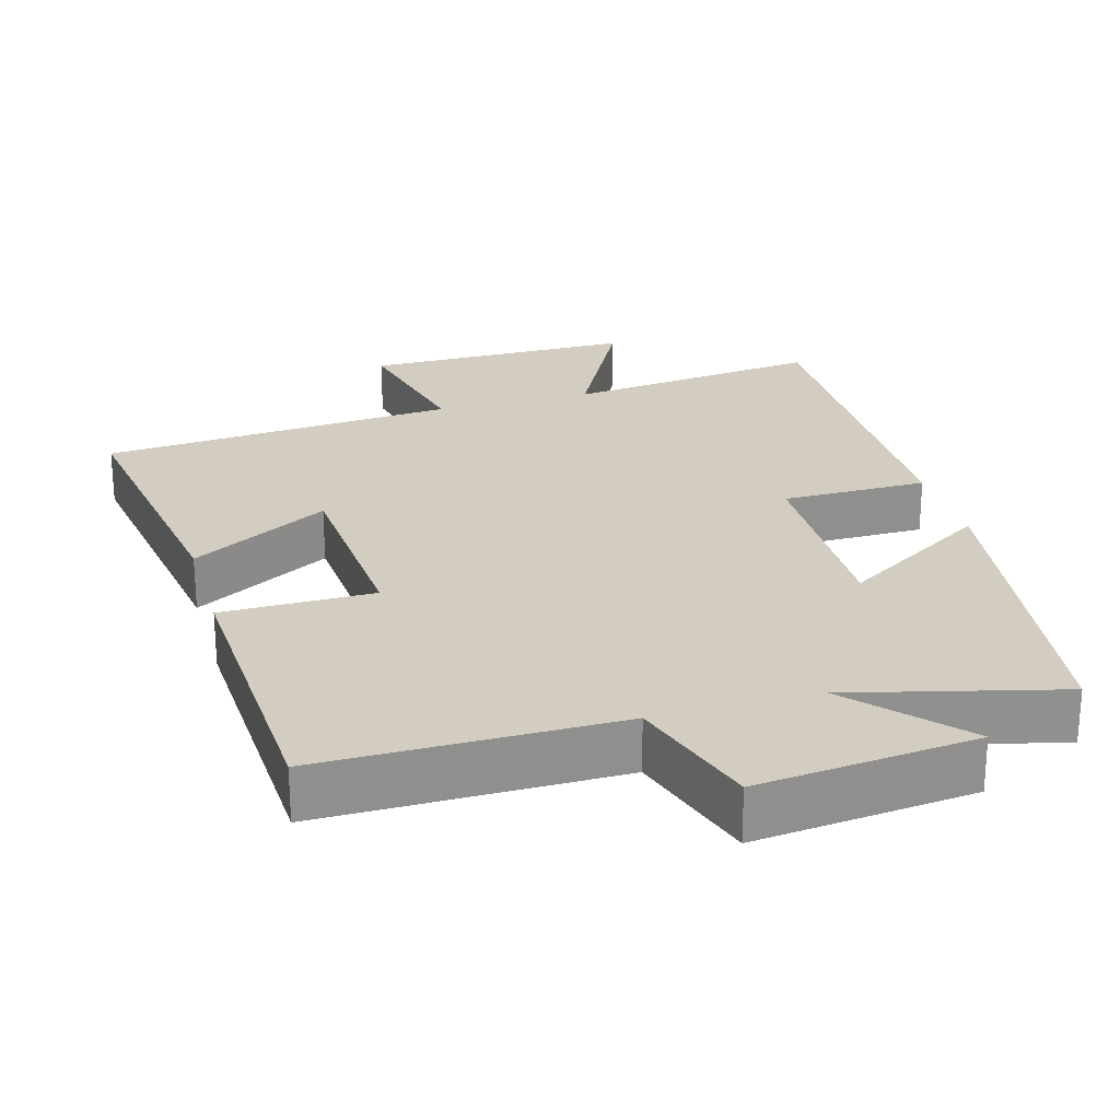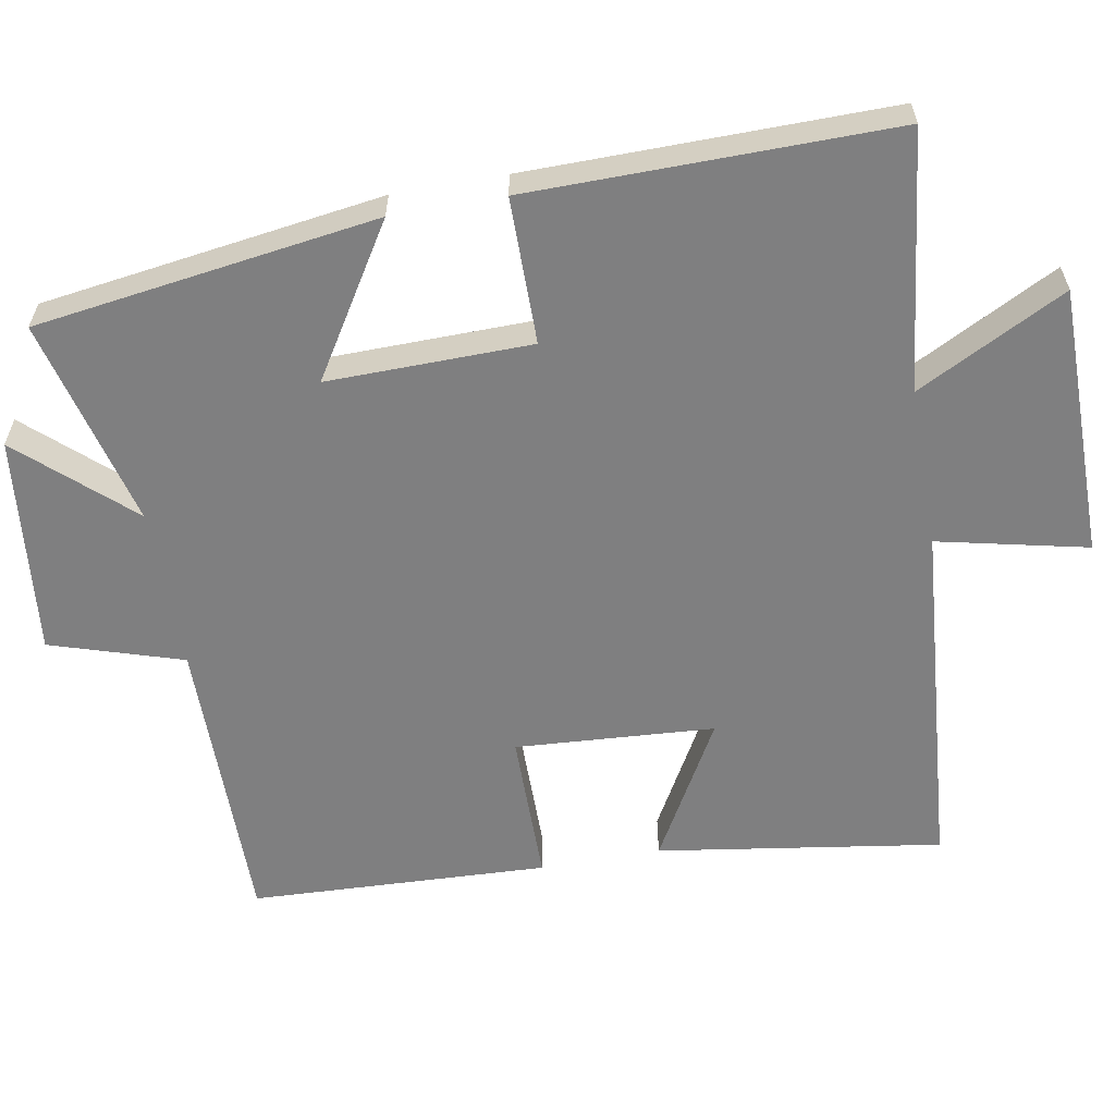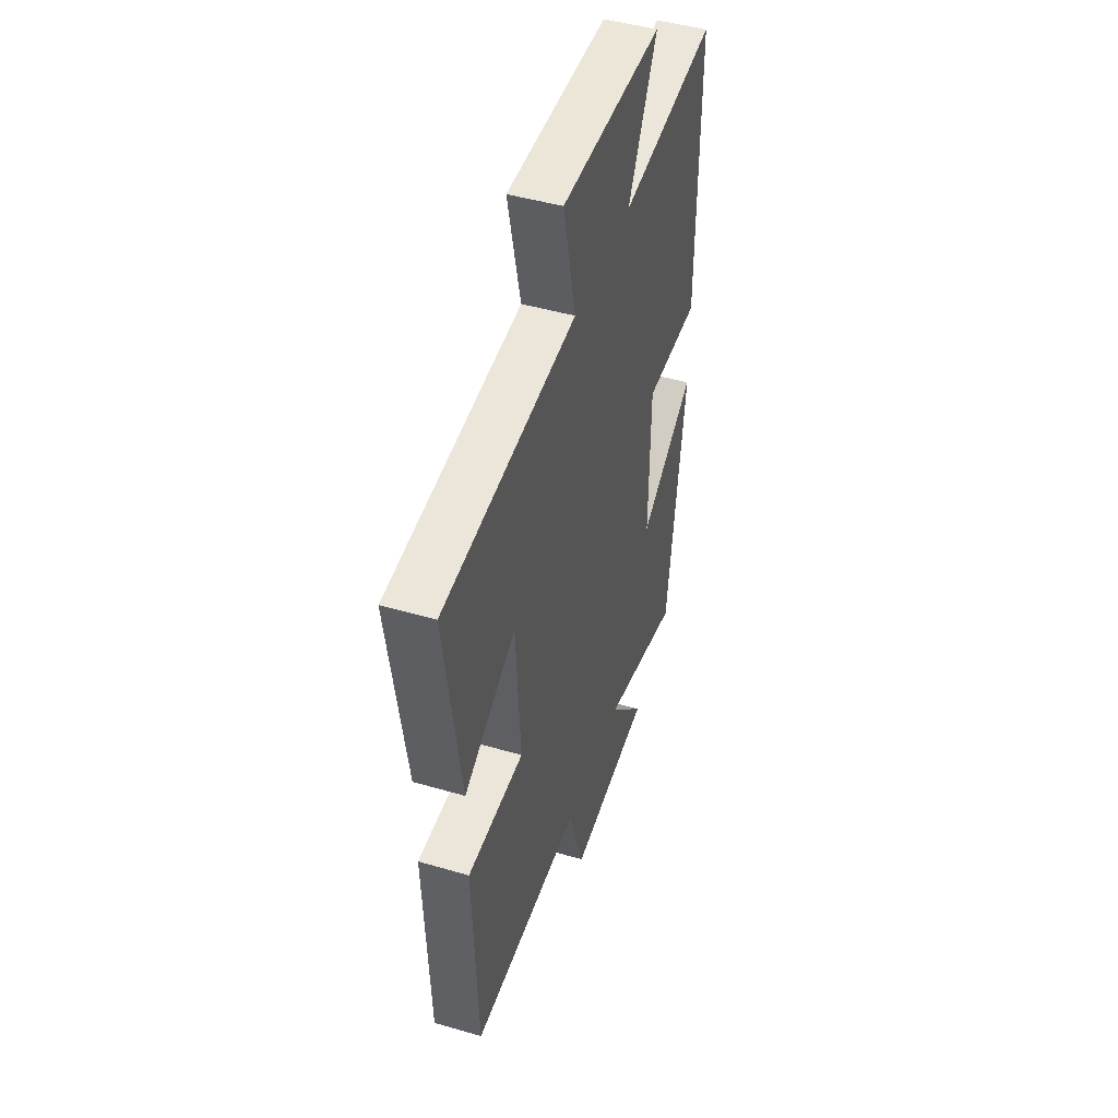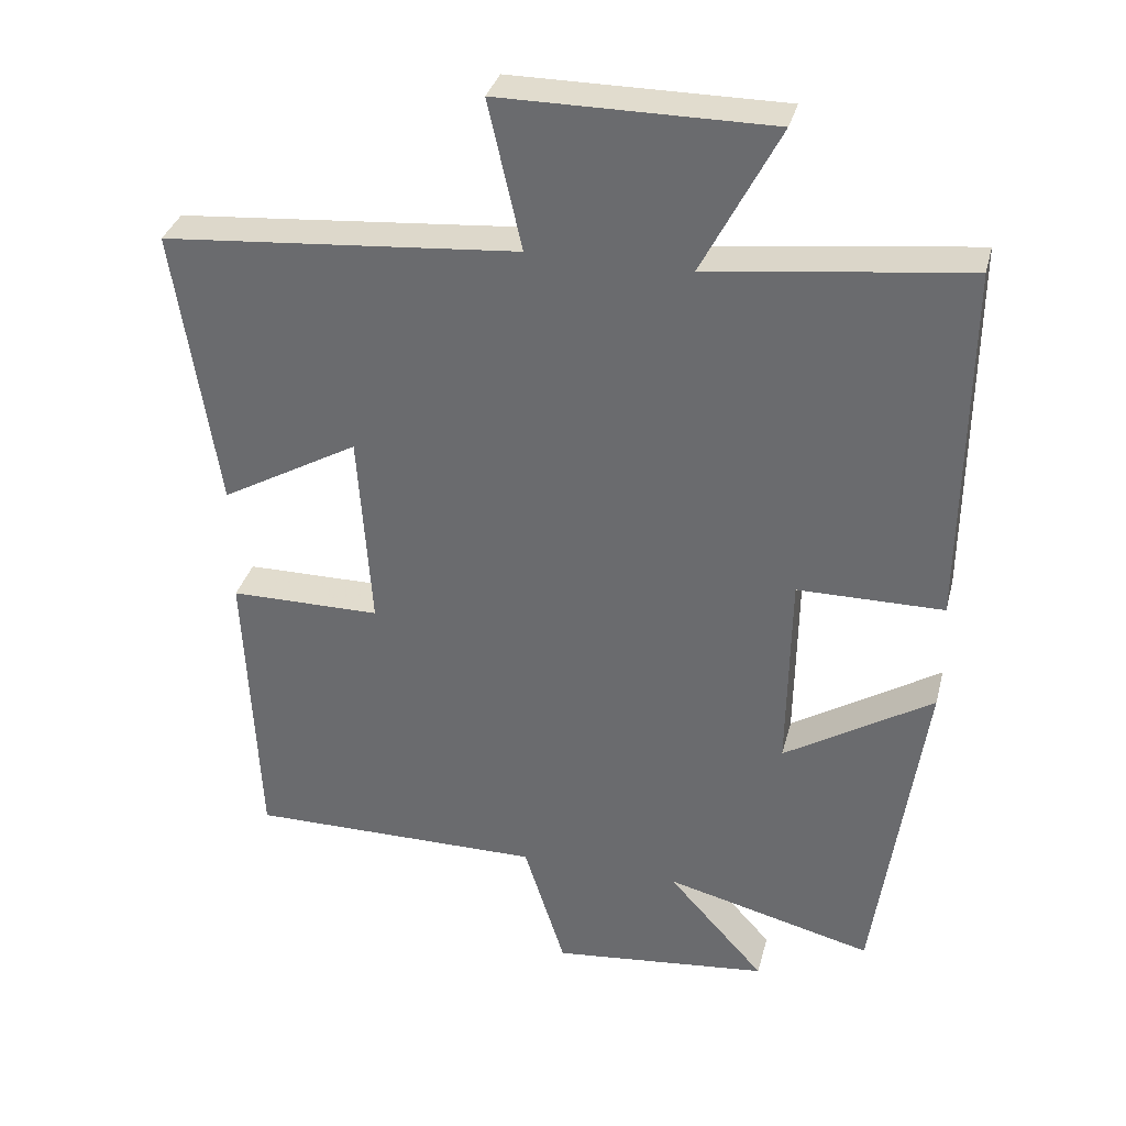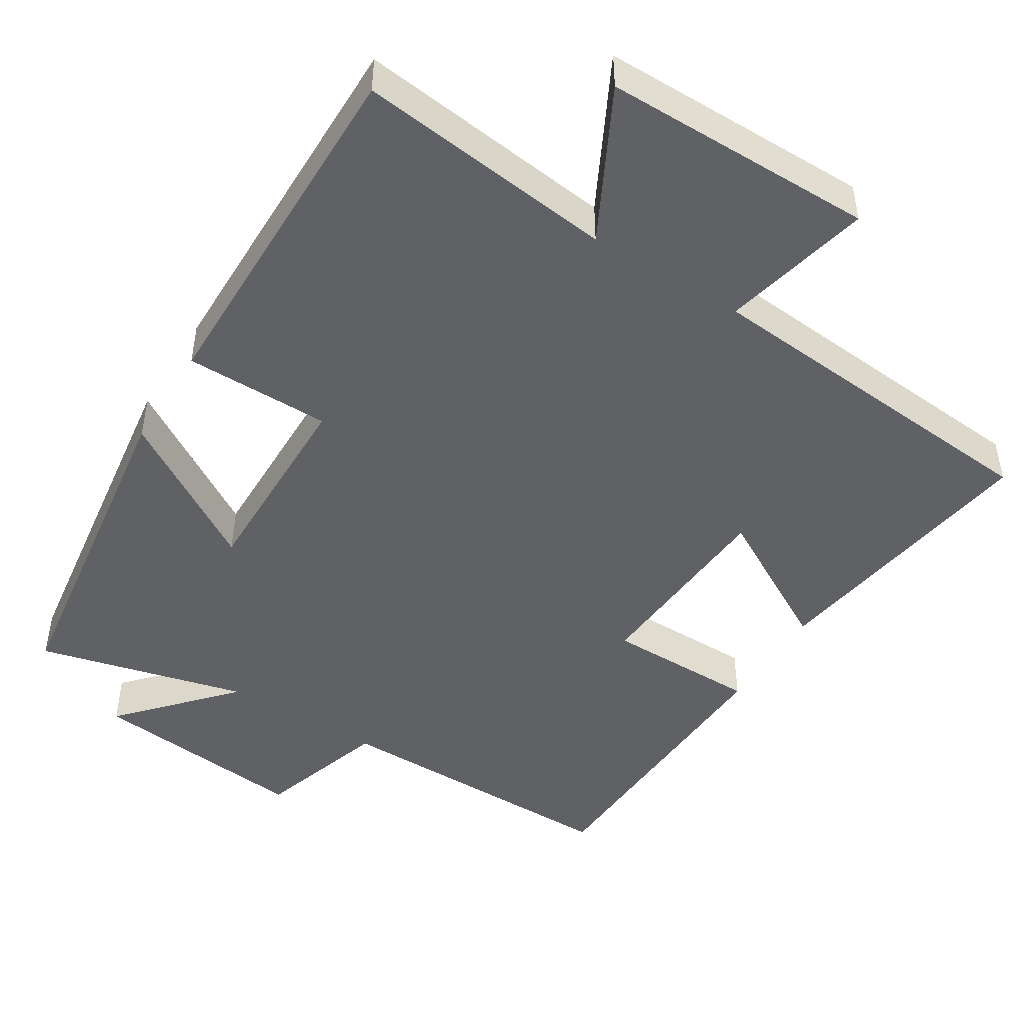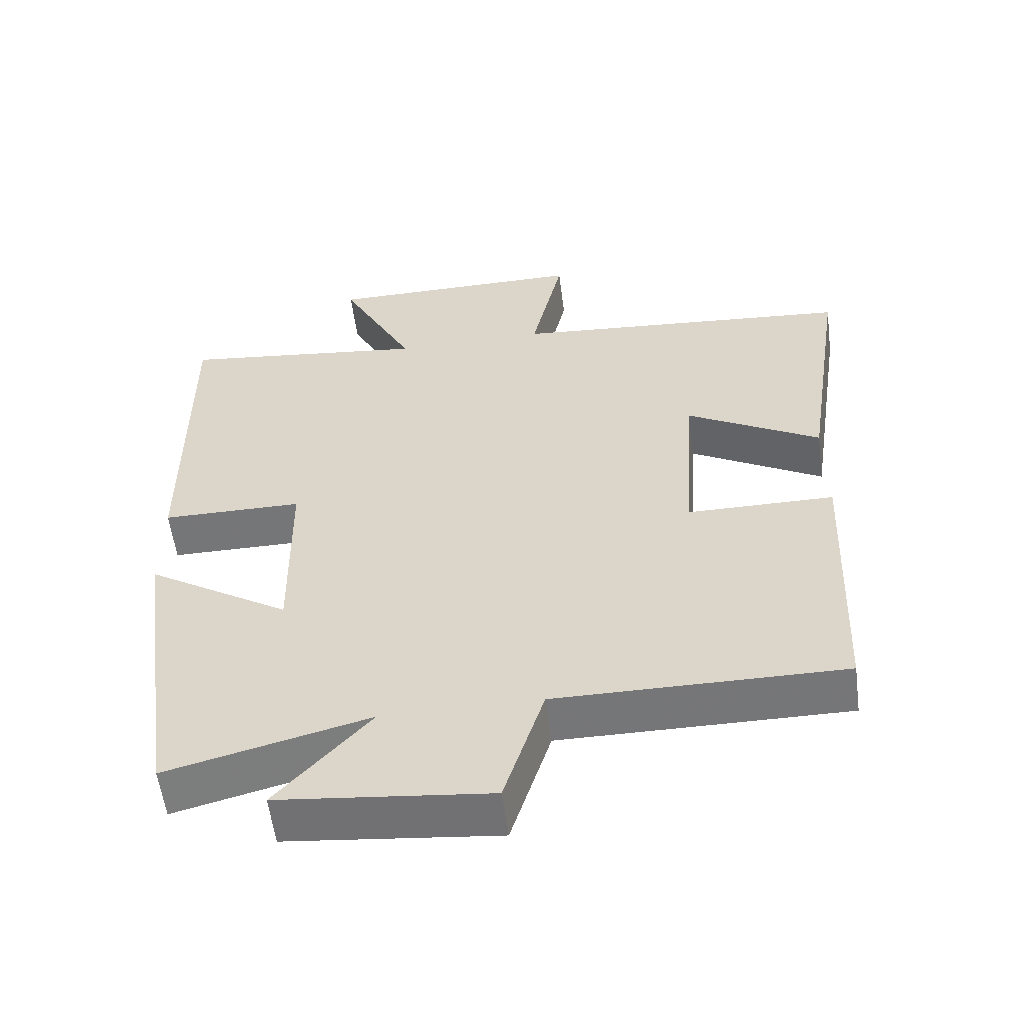
<metadata>
{"format":"obj","ext":"obj","renderer":"f3d","projection":"perspective","resolution":1024,"background":"white","views":[{"elev":24.6,"azim":164.1,"up":"+Y"},{"elev":-59.8,"azim":-79.8,"up":"+Y"},{"elev":46.6,"azim":108.4,"up":"+Z"},{"elev":34.1,"azim":-165.9,"up":"+Z"},{"elev":-47.2,"azim":-31.9,"up":"+Y"},{"elev":-56.9,"azim":7.4,"up":"+Z"}]}
</metadata>
<code>
v 0.559 0.07 0.459
v 0.5 0.07 0.071
v 0.31 0.07 0.178
v 0.292 0.07 -0.094
v 0.5 0.07 -0.095
v 0.482 0.07 -0.502
v 0.076 0.07 -0.5
v 0.019 0.07 -0.68
v -0.281 0.07 -0.648
v -0.148 0.07 -0.5
v -0.434 0.07 -0.572
v -0.5 0.07 -0.105
v -0.296 0.07 -0.232
v -0.3 0.07 0.046
v -0.5 0.07 0.047
v -0.504 0.07 0.543
v -0.15 0.07 0.5
v -0.256 0.07 0.704
v 0.116 0.07 0.704
v 0.07 0.07 0.5
v 0.559 0 0.459
v 0.5 0 0.071
v 0.31 0 0.178
v 0.292 0 -0.094
v 0.5 0 -0.095
v 0.482 0 -0.502
v 0.076 0 -0.5
v 0.019 0 -0.68
v -0.281 0 -0.648
v -0.148 0 -0.5
v -0.434 0 -0.572
v -0.5 0 -0.105
v -0.296 0 -0.232
v -0.3 0 0.046
v -0.5 0 0.047
v -0.504 0 0.543
v -0.15 0 0.5
v -0.256 0 0.704
v 0.116 0 0.704
v 0.07 0 0.5
f 17 18 19 20
f 1 2 3
f 20 1 3
f 17 20 3
f 16 17 3
f 15 16 3
f 14 15 3
f 13 14 3 4
f 10 11 12 13
f 10 13 4 5
f 7 8 9 10
f 7 10 5
f 5 6 7
f 40 39 38 37
f 23 22 21
f 23 21 40
f 23 40 37
f 23 37 36
f 23 36 35
f 23 35 34
f 24 23 34 33
f 33 32 31 30
f 25 24 33 30
f 30 29 28 27
f 25 30 27
f 27 26 25
f 1 21 22 2
f 2 22 23 3
f 3 23 24 4
f 4 24 25 5
f 5 25 26 6
f 6 26 27 7
f 7 27 28 8
f 8 28 29 9
f 9 29 30 10
f 10 30 31 11
f 11 31 32 12
f 12 32 33 13
f 13 33 34 14
f 14 34 35 15
f 15 35 36 16
f 16 36 37 17
f 17 37 38 18
f 18 38 39 19
f 19 39 40 20
f 20 40 21 1

</code>
